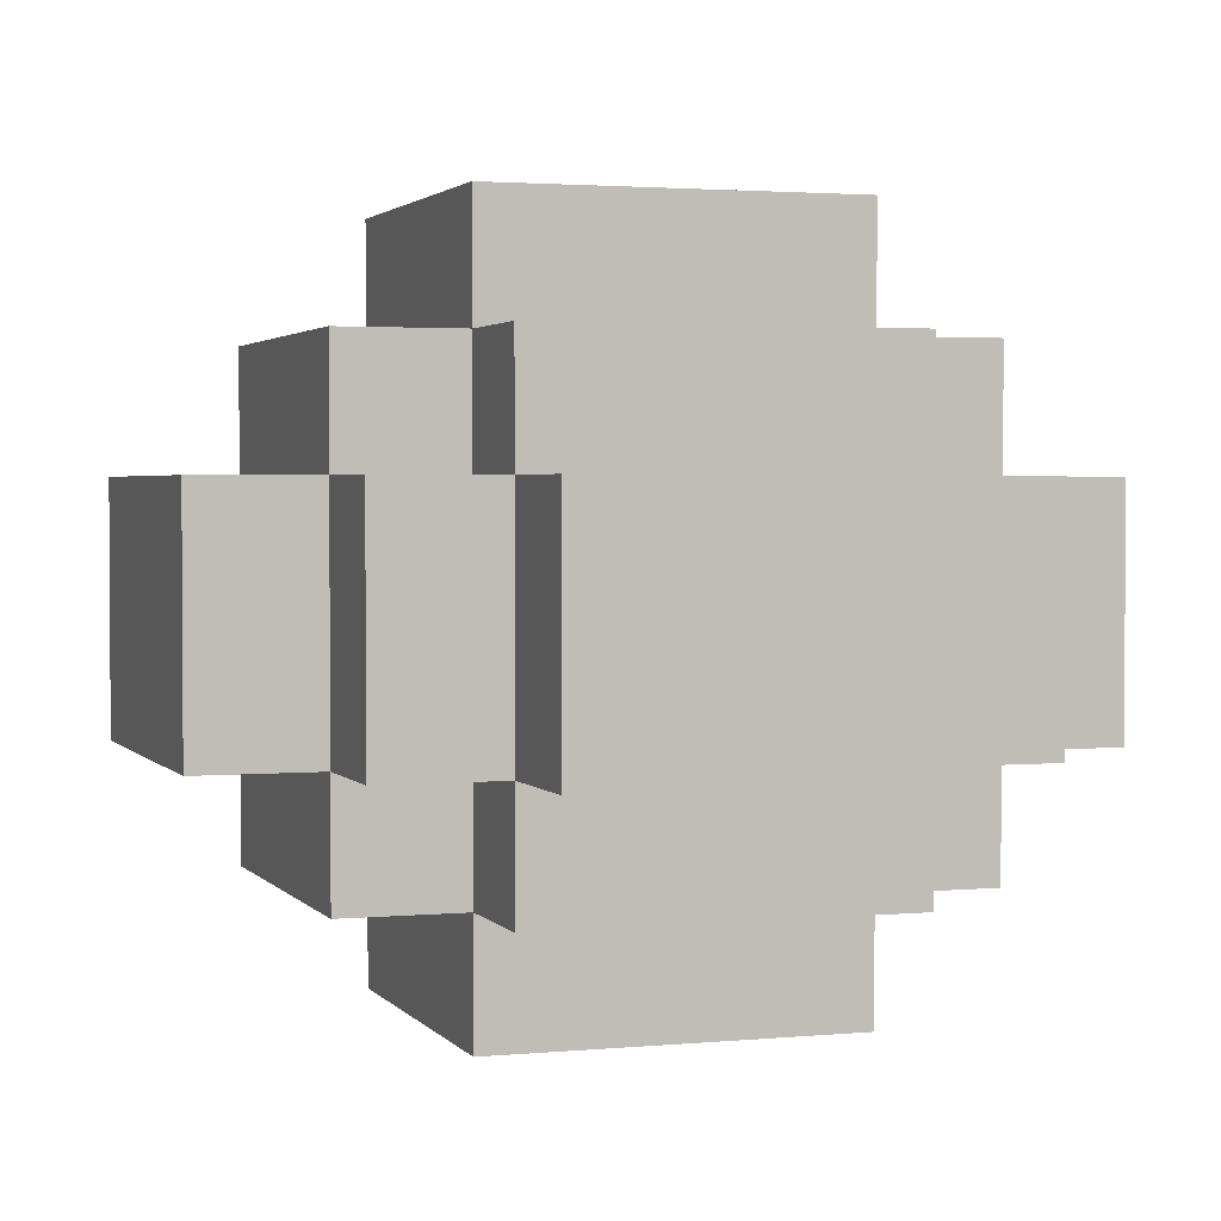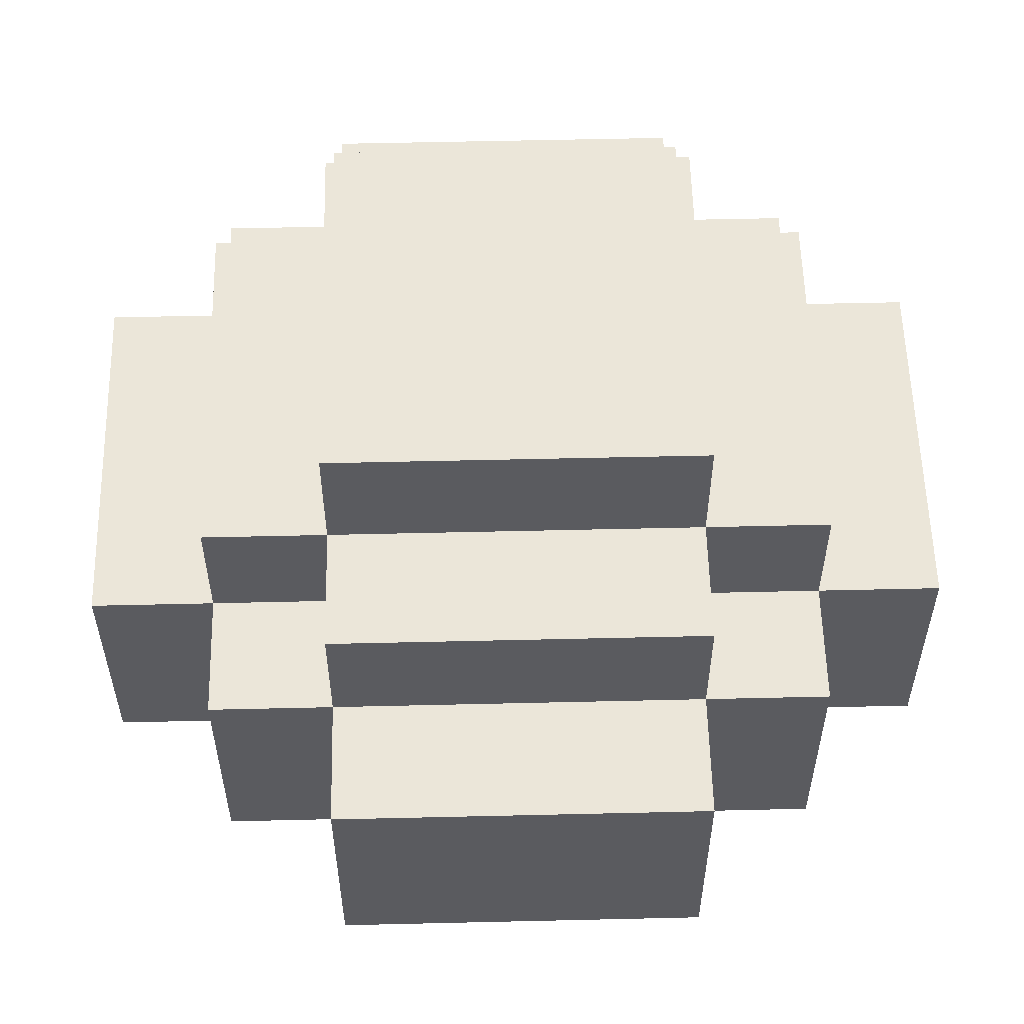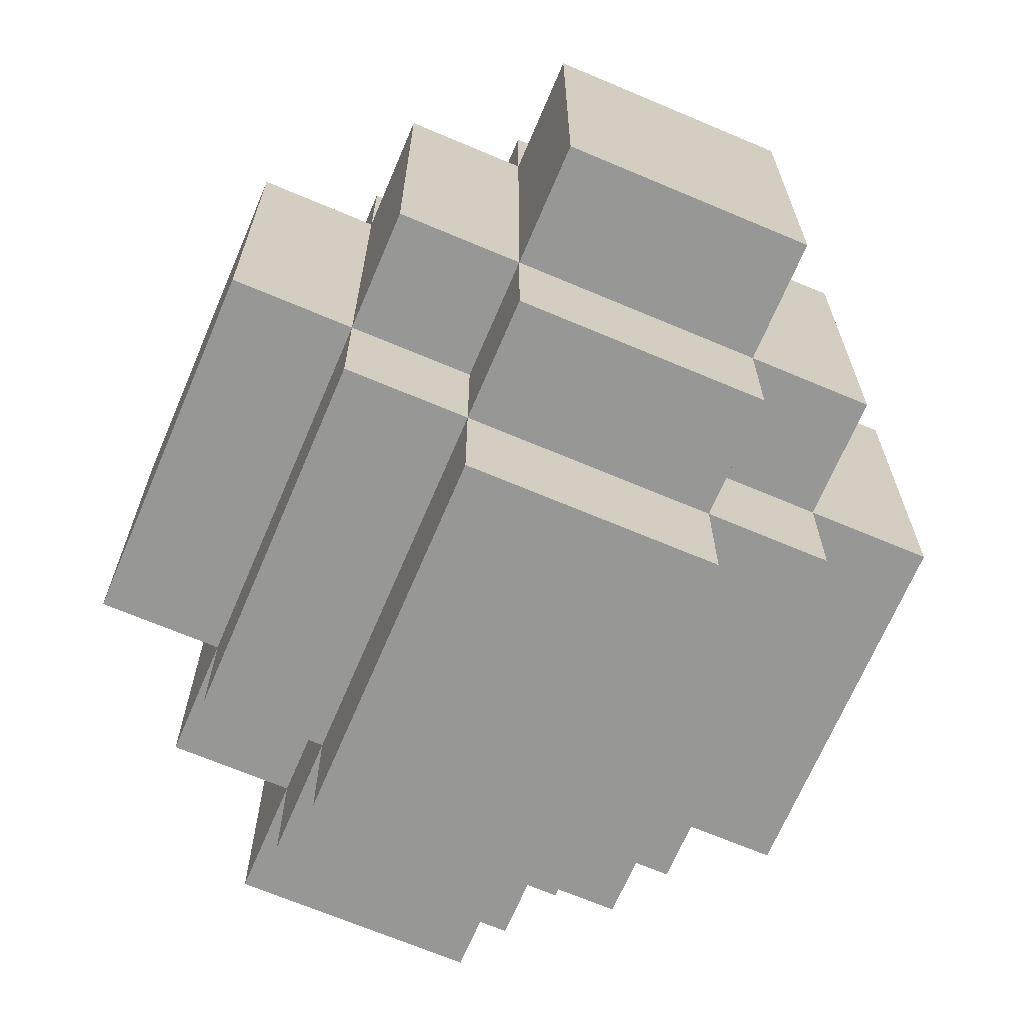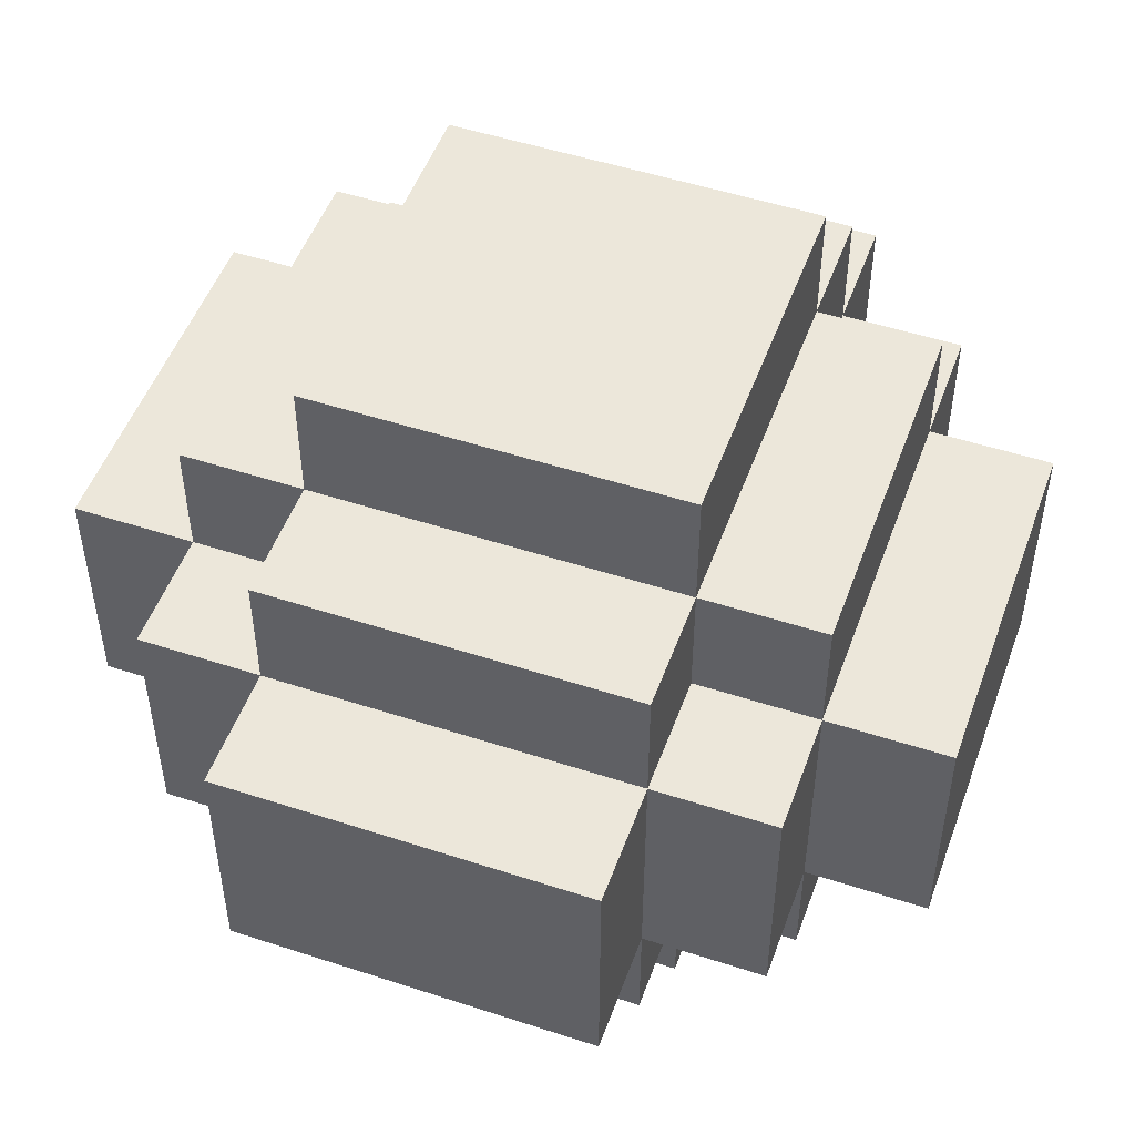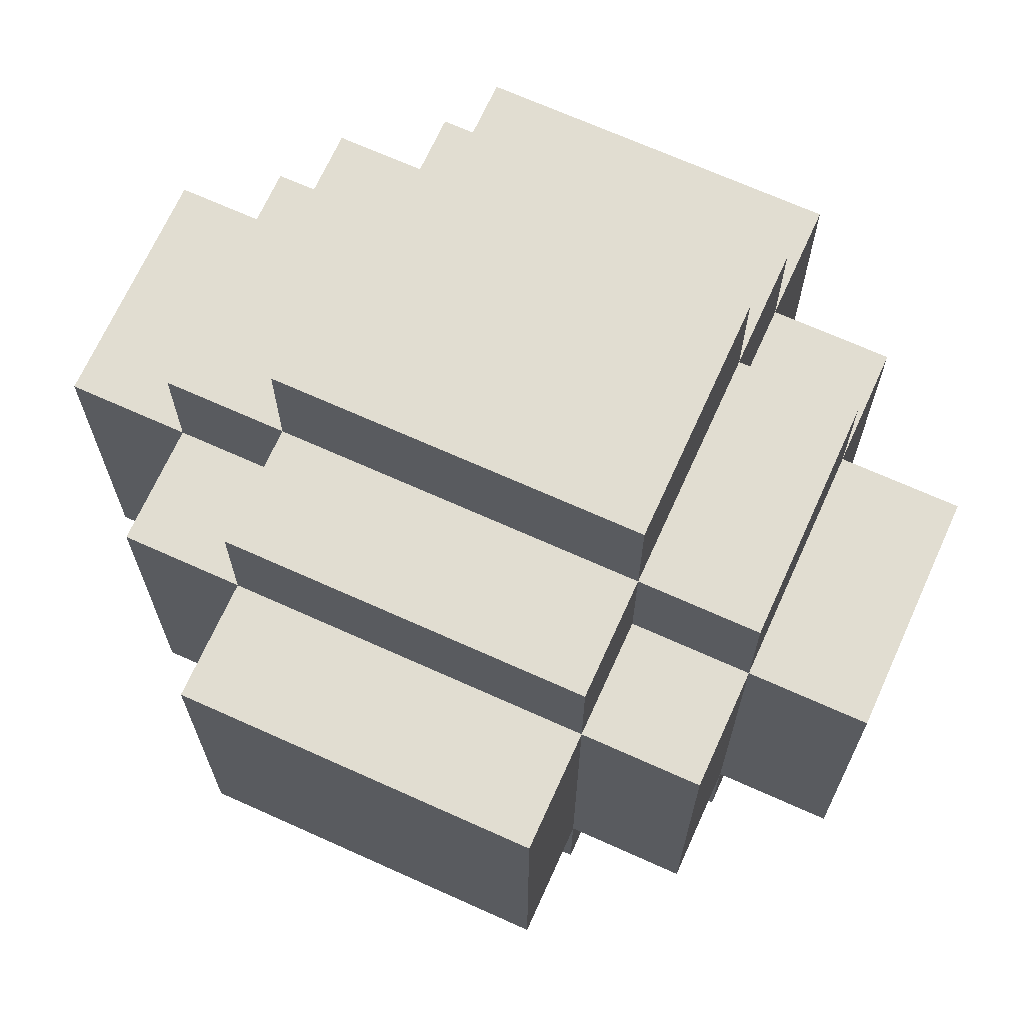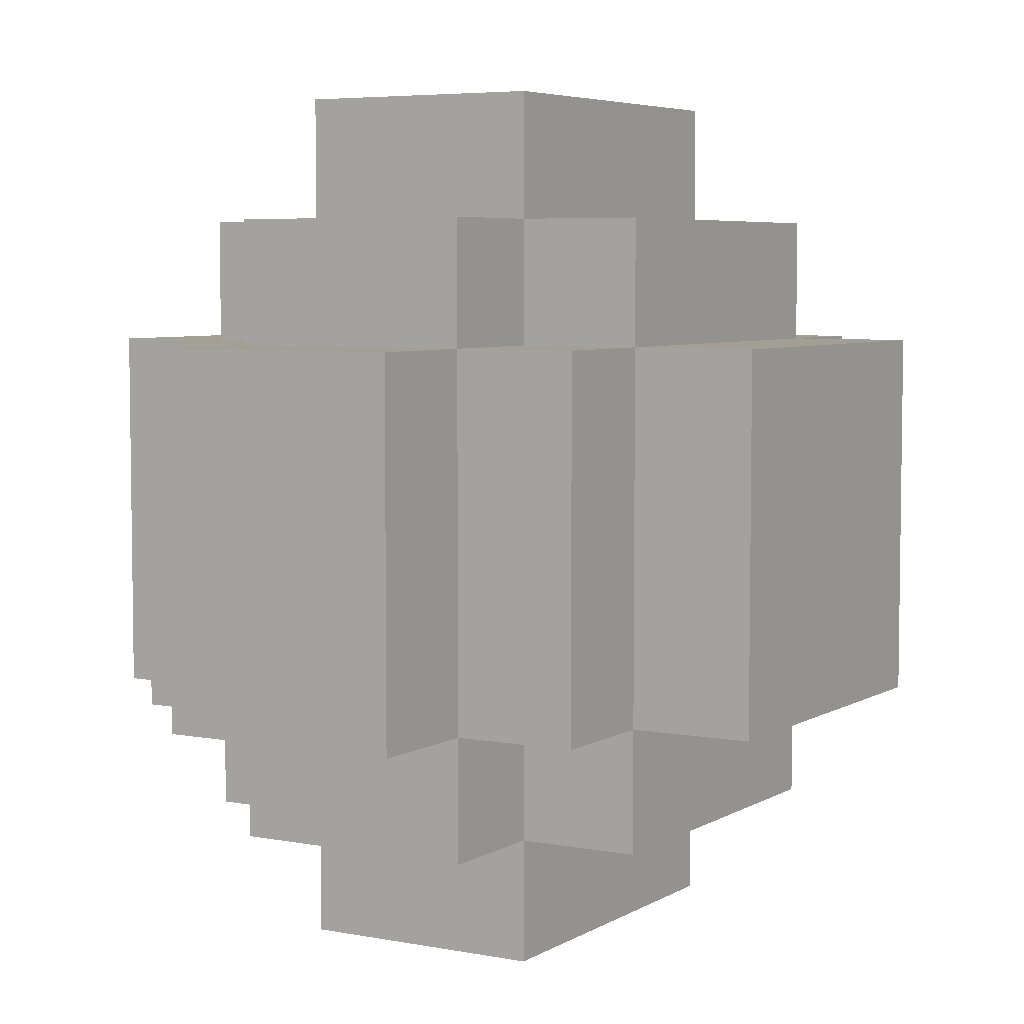
<metadata>
{"format":"obj","ext":"obj","renderer":"f3d","projection":"perspective","resolution":1024,"background":"white","views":[{"elev":2.3,"azim":-108.6,"up":"+Y"},{"elev":56.6,"azim":-1.4,"up":"+Y"},{"elev":-68.1,"azim":-113.0,"up":"+Z"},{"elev":50.6,"azim":-160.3,"up":"+Y"},{"elev":68.9,"azim":24.3,"up":"+Z"},{"elev":5.4,"azim":-59.3,"up":"+Z"}]}
</metadata>
<code>
o
v -0.3 1.8 1.4
v -0.3 1.8 1.1
v -0.3 2 1.4
v -0.3 2 1.1
v -0.2 1.7 1.4
v -0.2 1.7 1.1
v -0.2 1.8 1.5
v -0.2 1.8 1.4
v -0.2 1.8 1.1
v -0.2 1.8 1
v -0.2 2 1.5
v -0.2 2 1.4
v -0.2 2 1.1
v -0.2 2 1
v -0.2 2.1 1.4
v -0.2 2.1 1.1
v -0.1 1.6 1.4
v -0.1 1.6 1.1
v -0.1 1.7 1.5
v -0.1 1.7 1.4
v -0.1 1.7 1.1
v -0.1 1.7 1
v -0.1 1.8 1.6
v -0.1 1.8 1.5
v -0.1 1.8 1.4
v -0.1 1.8 1.1
v -0.1 1.8 1
v -0.1 1.8 0.9
v -0.1 2 1.6
v -0.1 2 1.5
v -0.1 2 1.4
v -0.1 2 1.1
v -0.1 2 1
v -0.1 2 0.9
v -0.1 2.1 1.5
v -0.1 2.1 1.4
v -0.1 2.1 1.1
v -0.1 2.1 1
v -0.1 2.2 1.4
v -0.1 2.2 1.1
v 0.2 1.6 1.4
v 0.2 1.6 1.1
v 0.2 1.7 1.5
v 0.2 1.7 1.4
v 0.2 1.7 1.1
v 0.2 1.7 1
v 0.2 1.8 1.6
v 0.2 1.8 1.5
v 0.2 1.8 1.4
v 0.2 1.8 1.1
v 0.2 1.8 1
v 0.2 1.8 0.9
v 0.2 2 1.6
v 0.2 2 1.5
v 0.2 2 1.4
v 0.2 2 1.1
v 0.2 2 1
v 0.2 2 0.9
v 0.2 2.1 1.5
v 0.2 2.1 1.4
v 0.2 2.1 1.1
v 0.2 2.1 1
v 0.2 2.2 1.4
v 0.2 2.2 1.1
v 0.3 1.7 1.4
v 0.3 1.7 1.1
v 0.3 1.8 1.5
v 0.3 1.8 1.4
v 0.3 1.8 1.1
v 0.3 1.8 1
v 0.3 2 1.5
v 0.3 2 1.4
v 0.3 2 1.1
v 0.3 2 1
v 0.3 2.1 1.4
v 0.3 2.1 1.1
v 0.4 1.8 1.4
v 0.4 1.8 1.1
v 0.4 2 1.4
v 0.4 2 1.1
v -0.1 1.8 1.6
v -0.1 2 1.6
v 0.2 1.8 1.6
v 0.2 2 1.6
v -0.2 1.8 1.5
v -0.2 2 1.5
v -0.1 1.7 1.5
v -0.1 1.8 1.5
v -0.1 2 1.5
v -0.1 2.1 1.5
v 0.2 1.7 1.5
v 0.2 1.8 1.5
v 0.2 2 1.5
v 0.2 2.1 1.5
v 0.3 1.8 1.5
v 0.3 2 1.5
v -0.3 1.8 1.4
v -0.3 2 1.4
v -0.2 1.7 1.4
v -0.2 1.8 1.4
v -0.2 2 1.4
v -0.2 2.1 1.4
v -0.1 1.6 1.4
v -0.1 1.7 1.4
v -0.1 1.8 1.4
v -0.1 2 1.4
v -0.1 2.1 1.4
v -0.1 2.2 1.4
v 0.2 1.6 1.4
v 0.2 1.7 1.4
v 0.2 1.8 1.4
v 0.2 2 1.4
v 0.2 2.1 1.4
v 0.2 2.2 1.4
v 0.3 1.7 1.4
v 0.3 1.8 1.4
v 0.3 2 1.4
v 0.3 2.1 1.4
v 0.4 1.8 1.4
v 0.4 2 1.4
v -0.3 1.8 1.1
v -0.3 2 1.1
v -0.2 1.7 1.1
v -0.2 1.8 1.1
v -0.2 2 1.1
v -0.2 2.1 1.1
v -0.1 1.6 1.1
v -0.1 1.7 1.1
v -0.1 1.8 1.1
v -0.1 2 1.1
v -0.1 2.1 1.1
v -0.1 2.2 1.1
v 0.2 1.6 1.1
v 0.2 1.7 1.1
v 0.2 1.8 1.1
v 0.2 2 1.1
v 0.2 2.1 1.1
v 0.2 2.2 1.1
v 0.3 1.7 1.1
v 0.3 1.8 1.1
v 0.3 2 1.1
v 0.3 2.1 1.1
v 0.4 1.8 1.1
v 0.4 2 1.1
v -0.2 1.8 1
v -0.2 2 1
v -0.1 1.7 1
v -0.1 1.8 1
v -0.1 2 1
v -0.1 2.1 1
v 0.2 1.7 1
v 0.2 1.8 1
v 0.2 2 1
v 0.2 2.1 1
v 0.3 1.8 1
v 0.3 2 1
v -0.1 1.8 0.9
v -0.1 2 0.9
v 0.2 1.8 0.9
v 0.2 2 0.9
v -0.1 1.6 1.4
v 0.2 1.6 1.4
v -0.1 1.6 1.1
v 0.2 1.6 1.1
v -0.1 1.7 1.5
v 0.2 1.7 1.5
v -0.2 1.7 1.4
v -0.1 1.7 1.4
v 0.2 1.7 1.4
v 0.3 1.7 1.4
v -0.2 1.7 1.1
v -0.1 1.7 1.1
v 0.2 1.7 1.1
v 0.3 1.7 1.1
v -0.1 1.7 1
v 0.2 1.7 1
v -0.1 1.8 1.6
v 0.2 1.8 1.6
v -0.2 1.8 1.5
v -0.1 1.8 1.5
v 0.2 1.8 1.5
v 0.3 1.8 1.5
v -0.3 1.8 1.4
v -0.2 1.8 1.4
v -0.1 1.8 1.4
v 0.2 1.8 1.4
v 0.3 1.8 1.4
v 0.4 1.8 1.4
v -0.3 1.8 1.1
v -0.2 1.8 1.1
v -0.1 1.8 1.1
v 0.2 1.8 1.1
v 0.3 1.8 1.1
v 0.4 1.8 1.1
v -0.2 1.8 1
v -0.1 1.8 1
v 0.2 1.8 1
v 0.3 1.8 1
v -0.1 1.8 0.9
v 0.2 1.8 0.9
v -0.1 2 1.6
v 0.2 2 1.6
v -0.2 2 1.5
v -0.1 2 1.5
v 0.2 2 1.5
v 0.3 2 1.5
v -0.3 2 1.4
v -0.2 2 1.4
v -0.1 2 1.4
v 0.2 2 1.4
v 0.3 2 1.4
v 0.4 2 1.4
v -0.3 2 1.1
v -0.2 2 1.1
v -0.1 2 1.1
v 0.2 2 1.1
v 0.3 2 1.1
v 0.4 2 1.1
v -0.2 2 1
v -0.1 2 1
v 0.2 2 1
v 0.3 2 1
v -0.1 2 0.9
v 0.2 2 0.9
v -0.1 2.1 1.5
v 0.2 2.1 1.5
v -0.2 2.1 1.4
v -0.1 2.1 1.4
v 0.2 2.1 1.4
v 0.3 2.1 1.4
v -0.2 2.1 1.1
v -0.1 2.1 1.1
v 0.2 2.1 1.1
v 0.3 2.1 1.1
v -0.1 2.1 1
v 0.2 2.1 1
v -0.1 2.2 1.4
v 0.2 2.2 1.4
v -0.1 2.2 1.1
v 0.2 2.2 1.1
f 3 2 1
f 4 2 3
f 8 6 5
f 9 6 8
f 11 8 7
f 12 8 11
f 13 10 9
f 14 10 13
f 15 13 12
f 16 13 15
f 20 18 17
f 21 18 20
f 24 20 19
f 25 20 24
f 26 22 21
f 27 22 26
f 29 24 23
f 30 24 29
f 33 28 27
f 34 28 33
f 35 31 30
f 36 31 35
f 37 33 32
f 38 33 37
f 39 37 36
f 40 37 39
f 41 42 44
f 44 42 45
f 43 44 48
f 48 44 49
f 45 46 50
f 50 46 51
f 47 48 53
f 53 48 54
f 51 52 57
f 57 52 58
f 54 55 59
f 59 55 60
f 56 57 61
f 61 57 62
f 60 61 63
f 63 61 64
f 65 66 68
f 68 66 69
f 67 68 71
f 71 68 72
f 69 70 73
f 73 70 74
f 72 73 75
f 75 73 76
f 77 78 79
f 79 78 80
f 83 82 81
f 84 82 83
f 88 86 85
f 89 86 88
f 91 88 87
f 92 88 91
f 93 90 89
f 94 90 93
f 95 93 92
f 96 93 95
f 100 98 97
f 101 98 100
f 104 100 99
f 105 100 104
f 106 102 101
f 107 102 106
f 109 104 103
f 110 104 109
f 113 108 107
f 114 108 113
f 115 111 110
f 116 111 115
f 117 113 112
f 118 113 117
f 119 117 116
f 120 117 119
f 121 122 124
f 124 122 125
f 123 124 128
f 128 124 129
f 125 126 130
f 130 126 131
f 127 128 133
f 133 128 134
f 131 132 137
f 137 132 138
f 134 135 139
f 139 135 140
f 136 137 141
f 141 137 142
f 140 141 143
f 143 141 144
f 145 146 148
f 148 146 149
f 147 148 151
f 151 148 152
f 149 150 153
f 153 150 154
f 152 153 155
f 155 153 156
f 157 158 159
f 159 158 160
f 163 162 161
f 164 162 163
f 168 166 165
f 169 166 168
f 171 168 167
f 172 168 171
f 173 170 169
f 174 170 173
f 175 173 172
f 176 173 175
f 180 178 177
f 181 178 180
f 184 180 179
f 185 180 184
f 186 182 181
f 187 182 186
f 189 184 183
f 190 184 189
f 193 188 187
f 194 188 193
f 195 191 190
f 196 191 195
f 197 193 192
f 198 193 197
f 199 197 196
f 200 197 199
f 201 202 204
f 204 202 205
f 203 204 208
f 208 204 209
f 205 206 210
f 210 206 211
f 207 208 213
f 213 208 214
f 211 212 217
f 217 212 218
f 214 215 219
f 219 215 220
f 216 217 221
f 221 217 222
f 220 221 223
f 223 221 224
f 225 226 228
f 228 226 229
f 227 228 231
f 231 228 232
f 229 230 233
f 233 230 234
f 232 233 235
f 235 233 236
f 237 238 239
f 239 238 240

</code>
